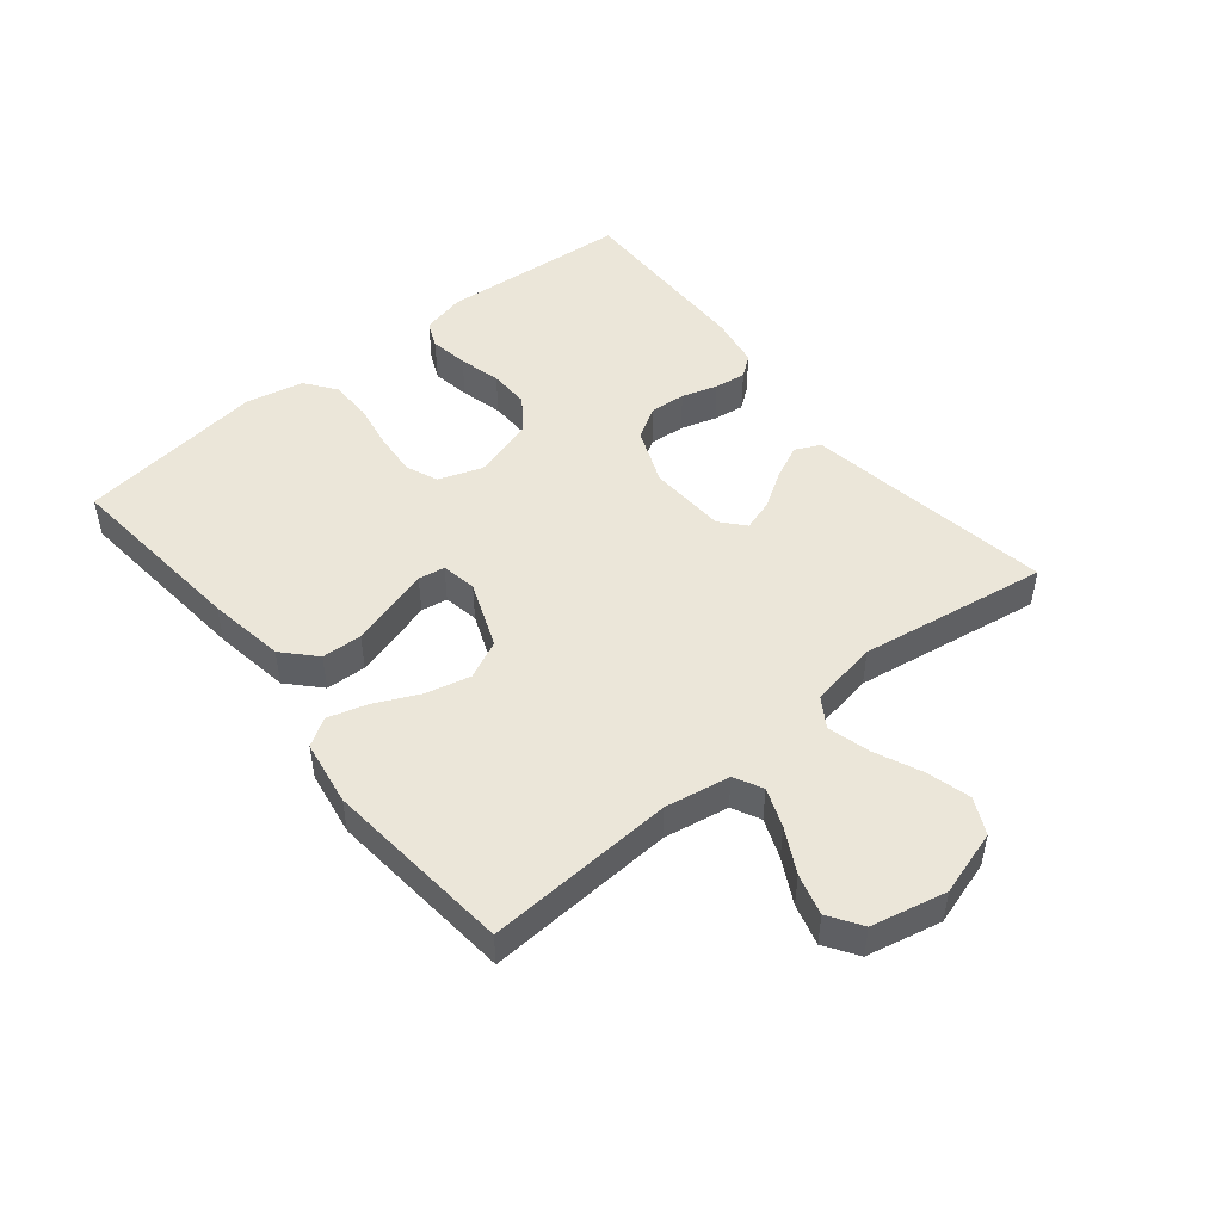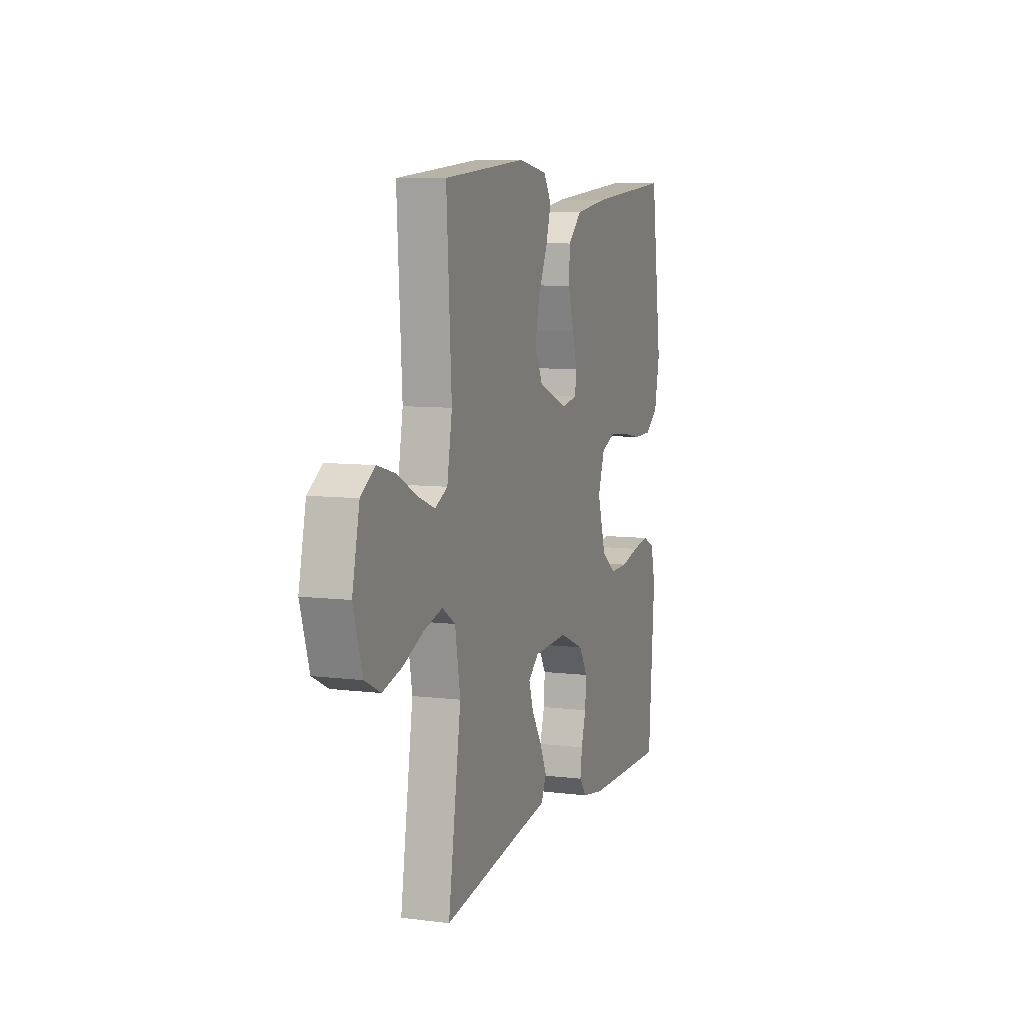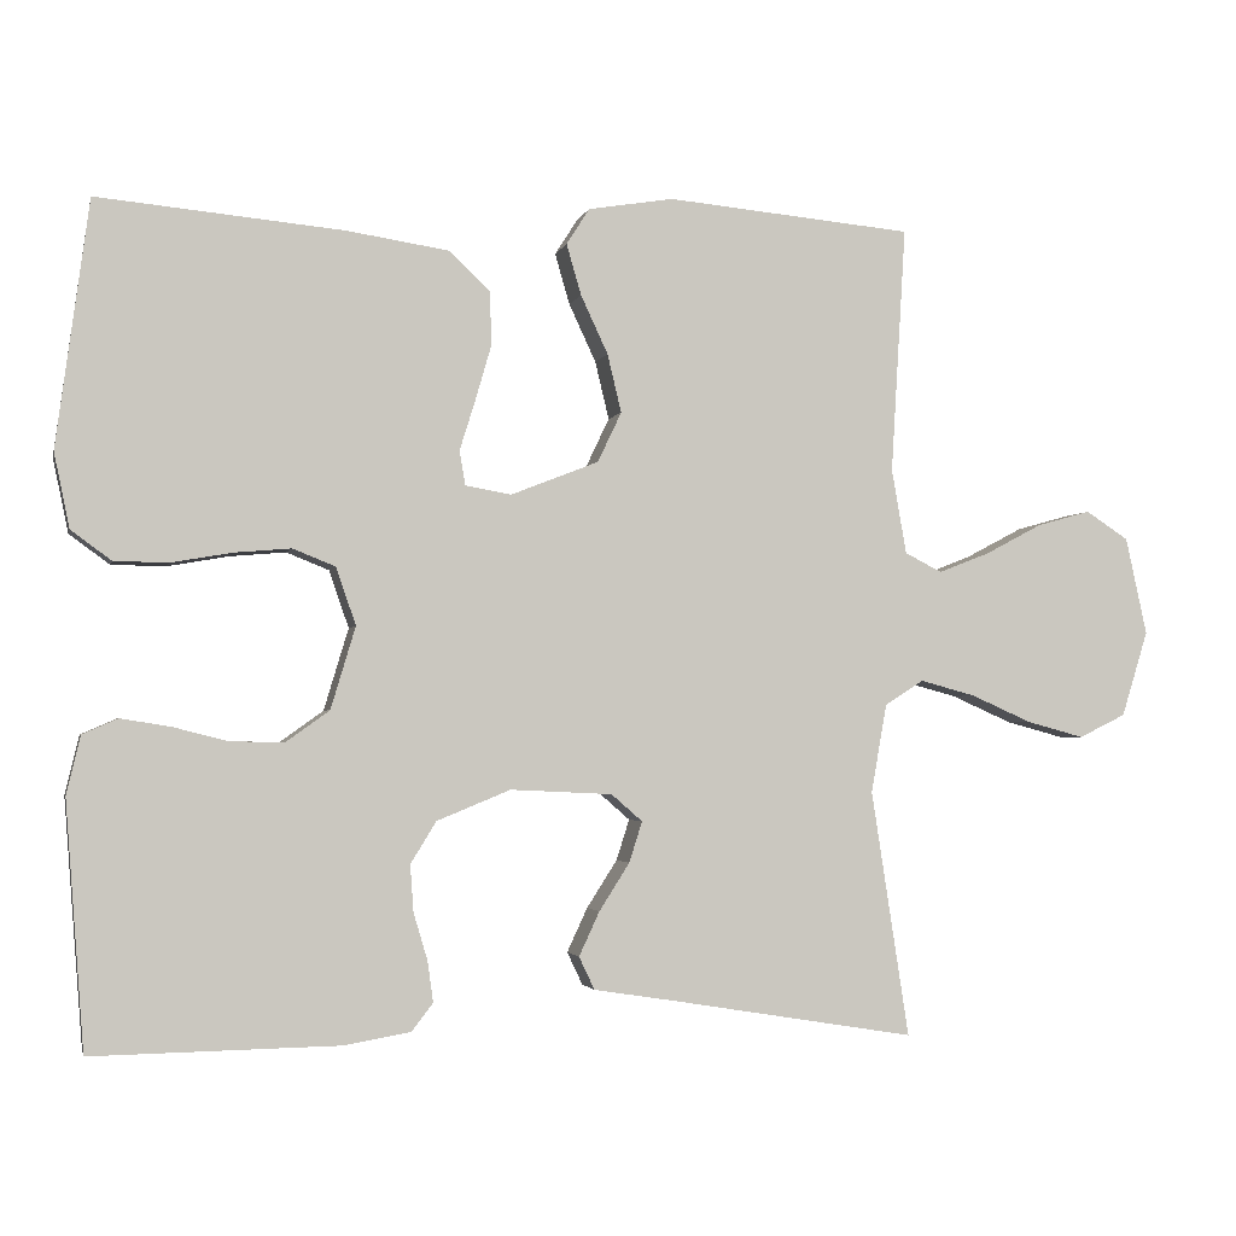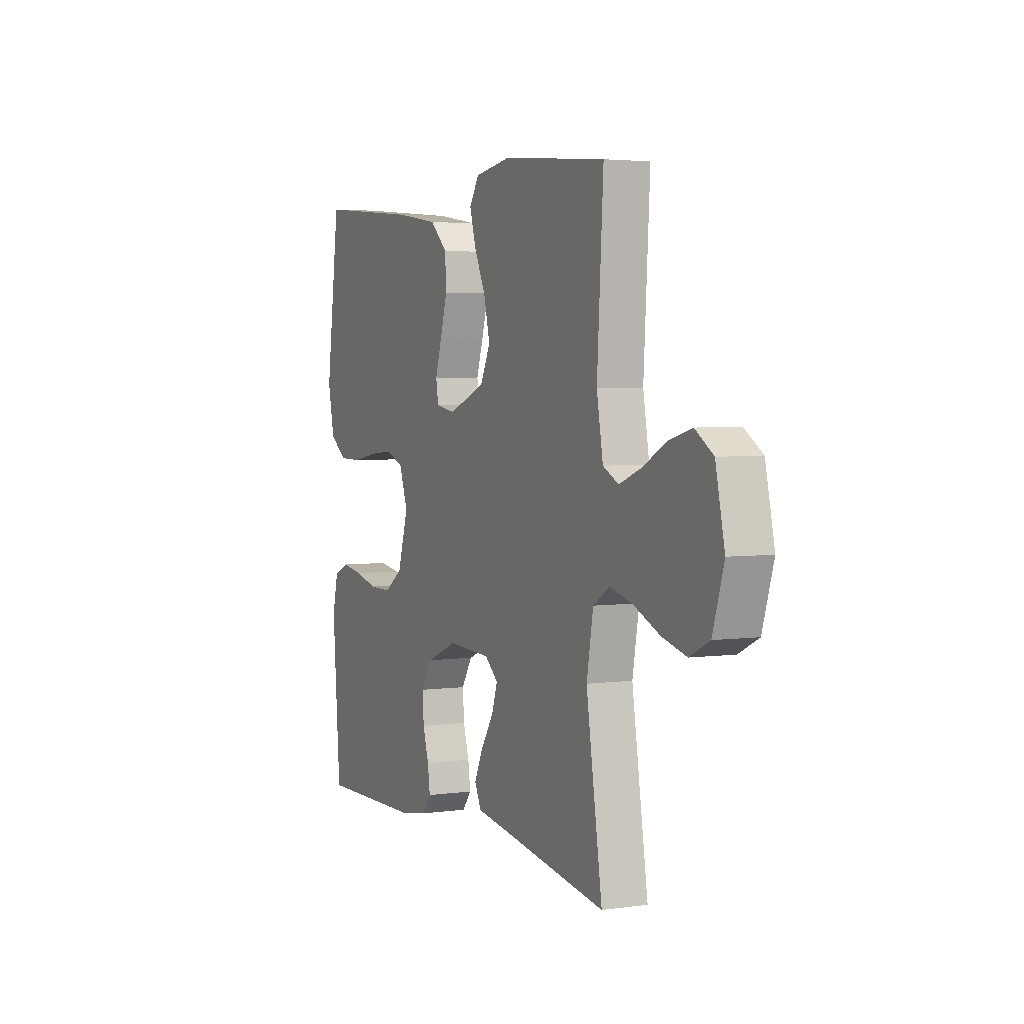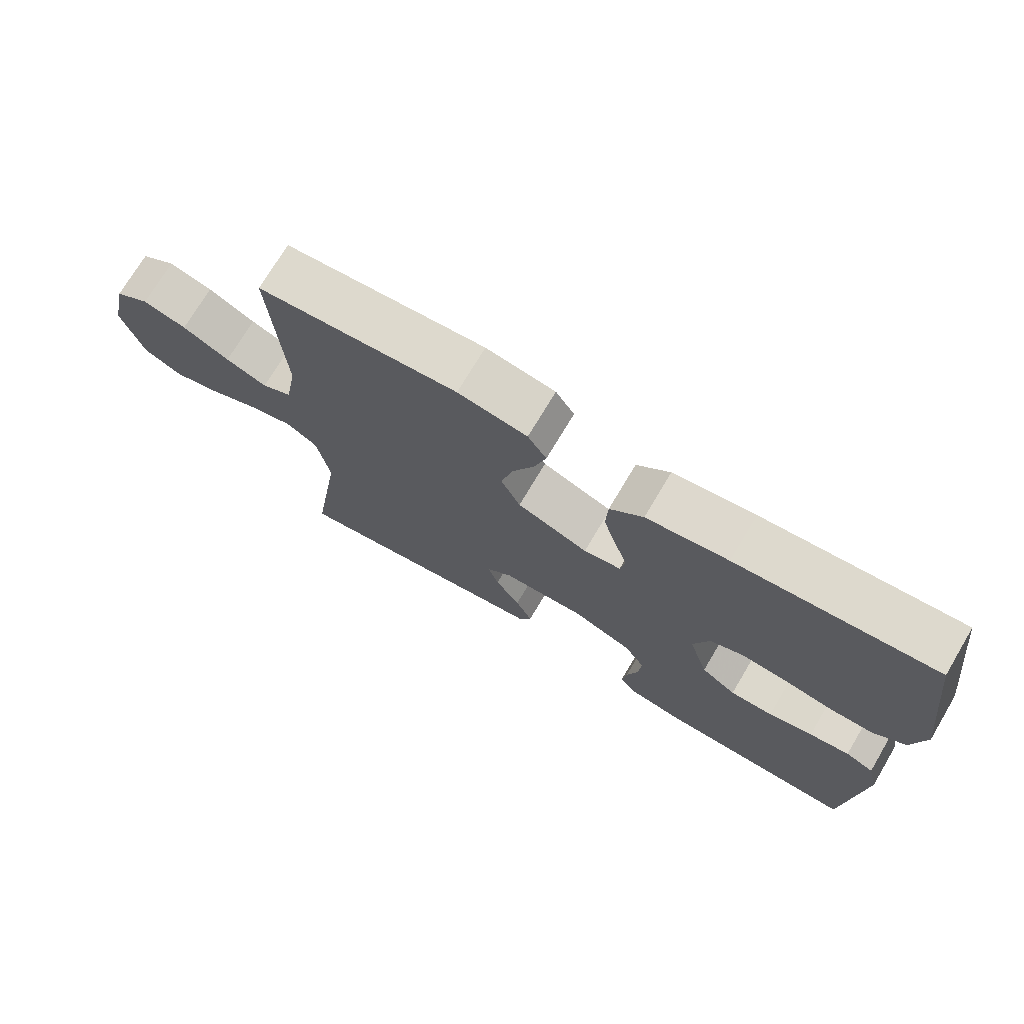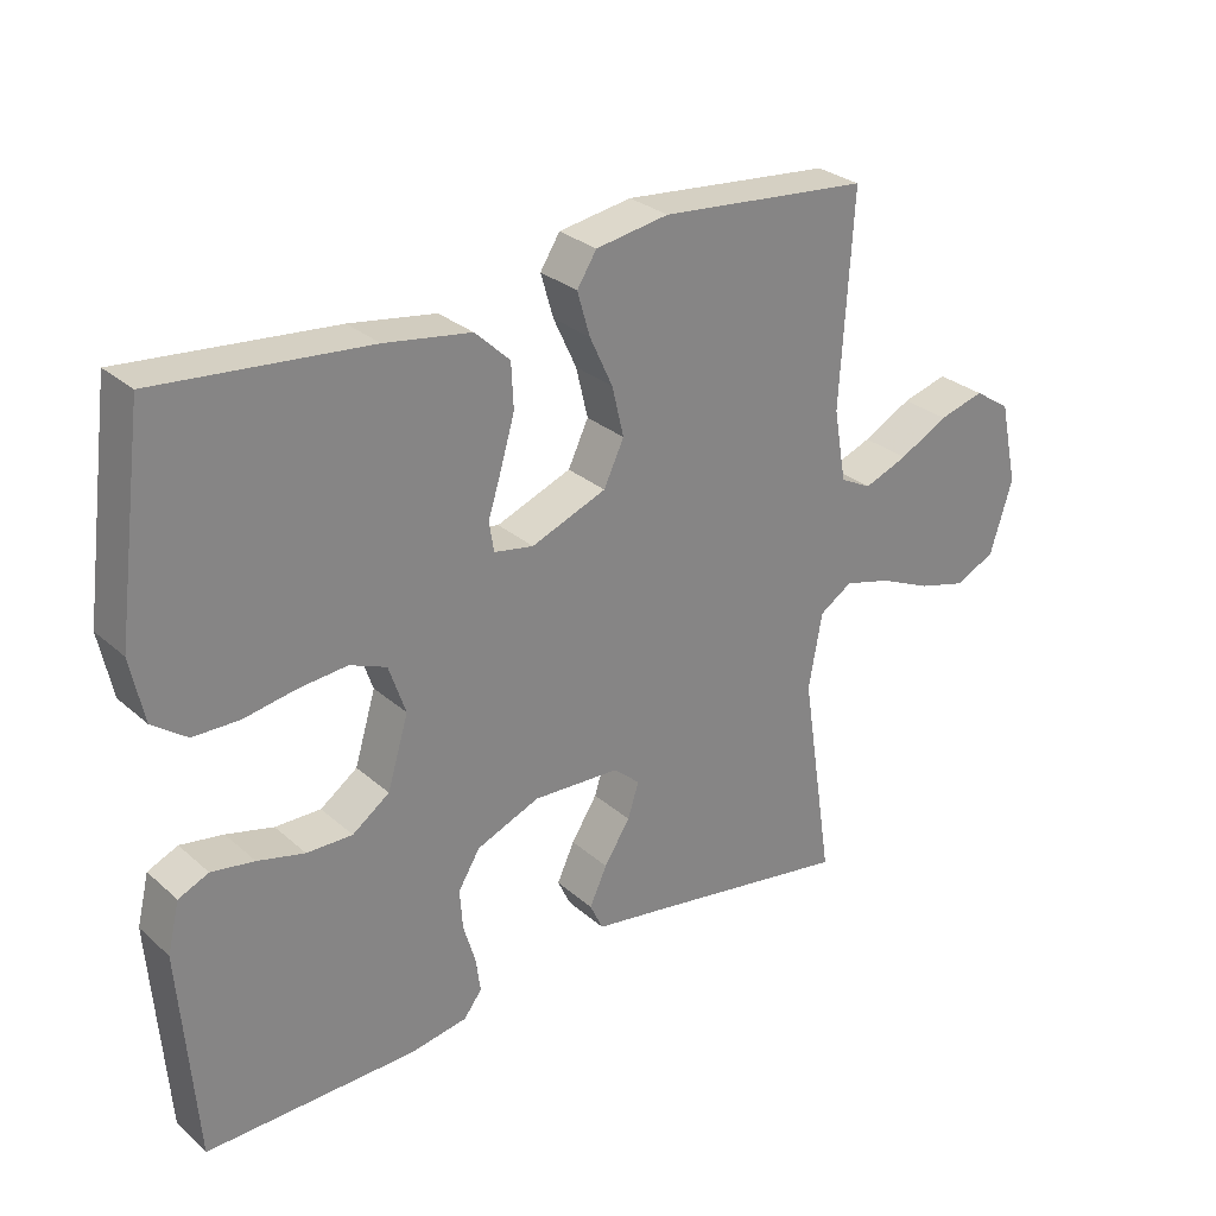
<metadata>
{"format":"obj","ext":"obj","renderer":"f3d","projection":"perspective","resolution":1024,"background":"white","views":[{"elev":48.4,"azim":50.9,"up":"+Y"},{"elev":8.0,"azim":109.2,"up":"+Z"},{"elev":-2.5,"azim":-12.8,"up":"+Z"},{"elev":3.6,"azim":65.0,"up":"+Z"},{"elev":73.0,"azim":-149.2,"up":"+Z"},{"elev":28.8,"azim":-38.0,"up":"+Z"}]}
</metadata>
<code>
v 0.5 0.07 -0.5
v 0.2 0.07 -0.451
v 0.103 0.07 -0.436
v 0.084 0.07 -0.396
v 0.109 0.07 -0.342
v 0.146 0.07 -0.284
v 0.162 0.07 -0.234
v 0.124 0.07 -0.201
v 0 0.07 -0.195
v -0.09 0.07 -0.232
v -0.121 0.07 -0.283
v -0.117 0.07 -0.34
v -0.1 0.07 -0.397
v -0.093 0.07 -0.447
v -0.119 0.07 -0.481
v -0.2 0.07 -0.495
v -0.5 0.07 -0.5
v -0.523 0.07 -0.2
v -0.506 0.07 -0.129
v -0.463 0.07 -0.11
v -0.402 0.07 -0.12
v -0.335 0.07 -0.137
v -0.27 0.07 -0.138
v -0.217 0.07 -0.1
v -0.187 0.07 0
v -0.211 0.07 0.07
v -0.263 0.07 0.091
v -0.332 0.07 0.085
v -0.406 0.07 0.072
v -0.472 0.07 0.073
v -0.521 0.07 0.109
v -0.54 0.07 0.2
v -0.5 0.07 0.5
v -0.2 0.07 0.472
v -0.077 0.07 0.453
v -0.027 0.07 0.406
v -0.024 0.07 0.342
v -0.044 0.07 0.273
v -0.063 0.07 0.212
v -0.056 0.07 0.17
v 0 0.07 0.16
v 0.107 0.07 0.202
v 0.136 0.07 0.263
v 0.119 0.07 0.334
v 0.086 0.07 0.405
v 0.068 0.07 0.467
v 0.096 0.07 0.511
v 0.2 0.07 0.528
v 0.5 0.07 0.5
v 0.482 0.07 0.2
v 0.5 0.07 0.097
v 0.545 0.07 0.074
v 0.607 0.07 0.098
v 0.677 0.07 0.135
v 0.742 0.07 0.153
v 0.794 0.07 0.119
v 0.82 0.07 0
v 0.788 0.07 -0.104
v 0.731 0.07 -0.132
v 0.661 0.07 -0.113
v 0.587 0.07 -0.08
v 0.52 0.07 -0.062
v 0.473 0.07 -0.092
v 0.454 0.07 -0.2
v 0.5 0 -0.5
v 0.2 0 -0.451
v 0.103 0 -0.436
v 0.084 0 -0.396
v 0.109 0 -0.342
v 0.146 0 -0.284
v 0.162 0 -0.234
v 0.124 0 -0.201
v 0 0 -0.195
v -0.09 0 -0.232
v -0.121 0 -0.283
v -0.117 0 -0.34
v -0.1 0 -0.397
v -0.093 0 -0.447
v -0.119 0 -0.481
v -0.2 0 -0.495
v -0.5 0 -0.5
v -0.523 0 -0.2
v -0.506 0 -0.129
v -0.463 0 -0.11
v -0.402 0 -0.12
v -0.335 0 -0.137
v -0.27 0 -0.138
v -0.217 0 -0.1
v -0.187 0 0
v -0.211 0 0.07
v -0.263 0 0.091
v -0.332 0 0.085
v -0.406 0 0.072
v -0.472 0 0.073
v -0.521 0 0.109
v -0.54 0 0.2
v -0.5 0 0.5
v -0.2 0 0.472
v -0.077 0 0.453
v -0.027 0 0.406
v -0.024 0 0.342
v -0.044 0 0.273
v -0.063 0 0.212
v -0.056 0 0.17
v 0 0 0.16
v 0.107 0 0.202
v 0.136 0 0.263
v 0.119 0 0.334
v 0.086 0 0.405
v 0.068 0 0.467
v 0.096 0 0.511
v 0.2 0 0.528
v 0.5 0 0.5
v 0.482 0 0.2
v 0.5 0 0.097
v 0.545 0 0.074
v 0.607 0 0.098
v 0.677 0 0.135
v 0.742 0 0.153
v 0.794 0 0.119
v 0.82 0 0
v 0.788 0 -0.104
v 0.731 0 -0.132
v 0.661 0 -0.113
v 0.587 0 -0.08
v 0.52 0 -0.062
v 0.473 0 -0.092
v 0.454 0 -0.2
f 58 59 60 61
f 58 61 62
f 57 58 62
f 56 57 62
f 53 54 55 56
f 52 53 56 62
f 51 52 62 63
f 47 48 49 50
f 44 45 46 47
f 43 44 47 50
f 42 43 50 51
f 36 37 38 39
f 34 35 36 39
f 34 39 40
f 33 34 40
f 32 33 40
f 31 32 40 41
f 28 29 30 31
f 27 28 31 41
f 19 20 21 22
f 17 18 19 22
f 17 22 23
f 16 17 23 24
f 12 13 14 15
f 11 12 15 16
f 3 4 5 6
f 2 3 6 7
f 64 1 2 7
f 63 64 7 8
f 41 42 51 63
f 26 27 41 63
f 25 26 63 8
f 11 16 24 25
f 10 11 25
f 9 10 25
f 8 9 25
f 125 124 123 122
f 126 125 122
f 126 122 121
f 126 121 120
f 120 119 118 117
f 126 120 117 116
f 127 126 116 115
f 114 113 112 111
f 111 110 109 108
f 114 111 108 107
f 115 114 107 106
f 103 102 101 100
f 103 100 99 98
f 104 103 98
f 104 98 97
f 104 97 96
f 105 104 96 95
f 95 94 93 92
f 105 95 92 91
f 86 85 84 83
f 86 83 82 81
f 87 86 81
f 88 87 81 80
f 79 78 77 76
f 80 79 76 75
f 70 69 68 67
f 71 70 67 66
f 71 66 65 128
f 72 71 128 127
f 127 115 106 105
f 127 105 91 90
f 72 127 90 89
f 89 88 80 75
f 89 75 74
f 89 74 73
f 89 73 72
f 1 65 66 2
f 2 66 67 3
f 3 67 68 4
f 4 68 69 5
f 5 69 70 6
f 6 70 71 7
f 7 71 72 8
f 8 72 73 9
f 9 73 74 10
f 10 74 75 11
f 11 75 76 12
f 12 76 77 13
f 13 77 78 14
f 14 78 79 15
f 15 79 80 16
f 16 80 81 17
f 17 81 82 18
f 18 82 83 19
f 19 83 84 20
f 20 84 85 21
f 21 85 86 22
f 22 86 87 23
f 23 87 88 24
f 24 88 89 25
f 25 89 90 26
f 26 90 91 27
f 27 91 92 28
f 28 92 93 29
f 29 93 94 30
f 30 94 95 31
f 31 95 96 32
f 32 96 97 33
f 33 97 98 34
f 34 98 99 35
f 35 99 100 36
f 36 100 101 37
f 37 101 102 38
f 38 102 103 39
f 39 103 104 40
f 40 104 105 41
f 41 105 106 42
f 42 106 107 43
f 43 107 108 44
f 44 108 109 45
f 45 109 110 46
f 46 110 111 47
f 47 111 112 48
f 48 112 113 49
f 49 113 114 50
f 50 114 115 51
f 51 115 116 52
f 52 116 117 53
f 53 117 118 54
f 54 118 119 55
f 55 119 120 56
f 56 120 121 57
f 57 121 122 58
f 58 122 123 59
f 59 123 124 60
f 60 124 125 61
f 61 125 126 62
f 62 126 127 63
f 63 127 128 64
f 64 128 65 1

</code>
